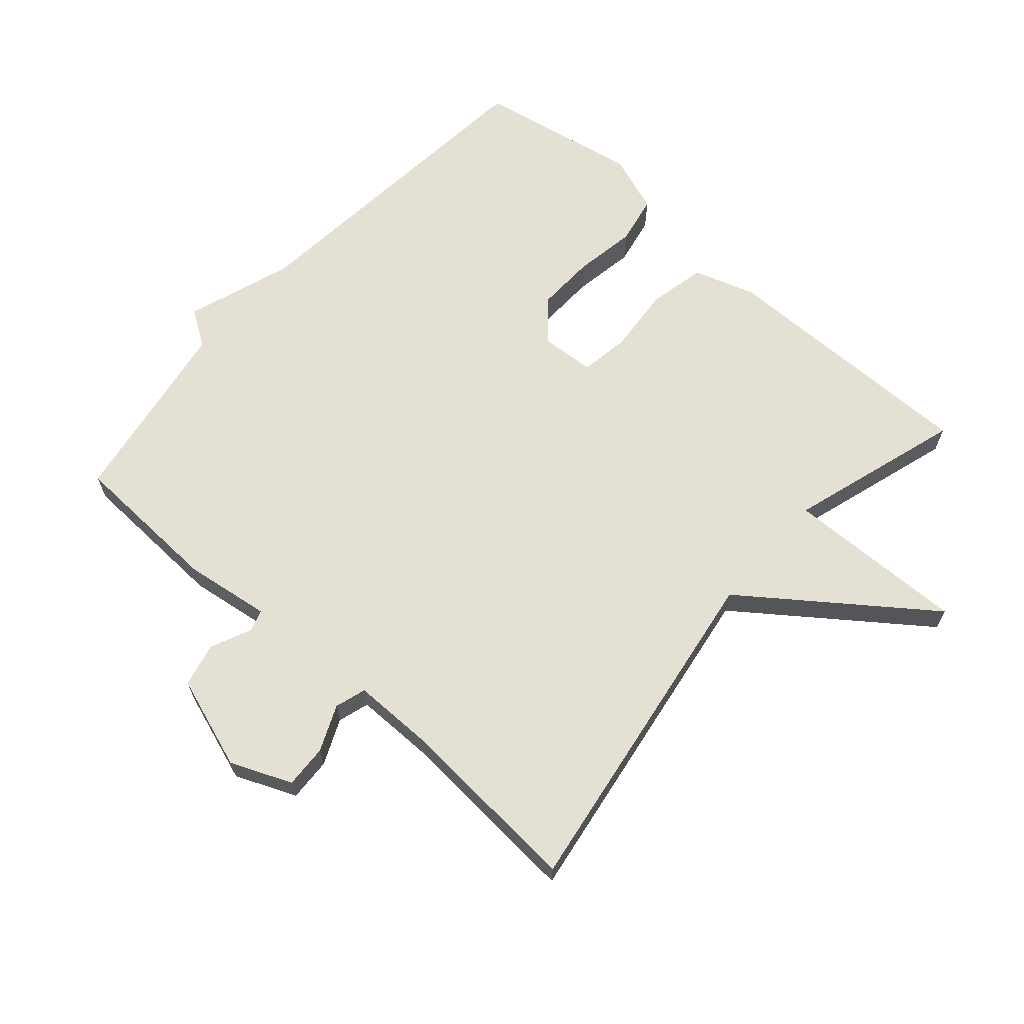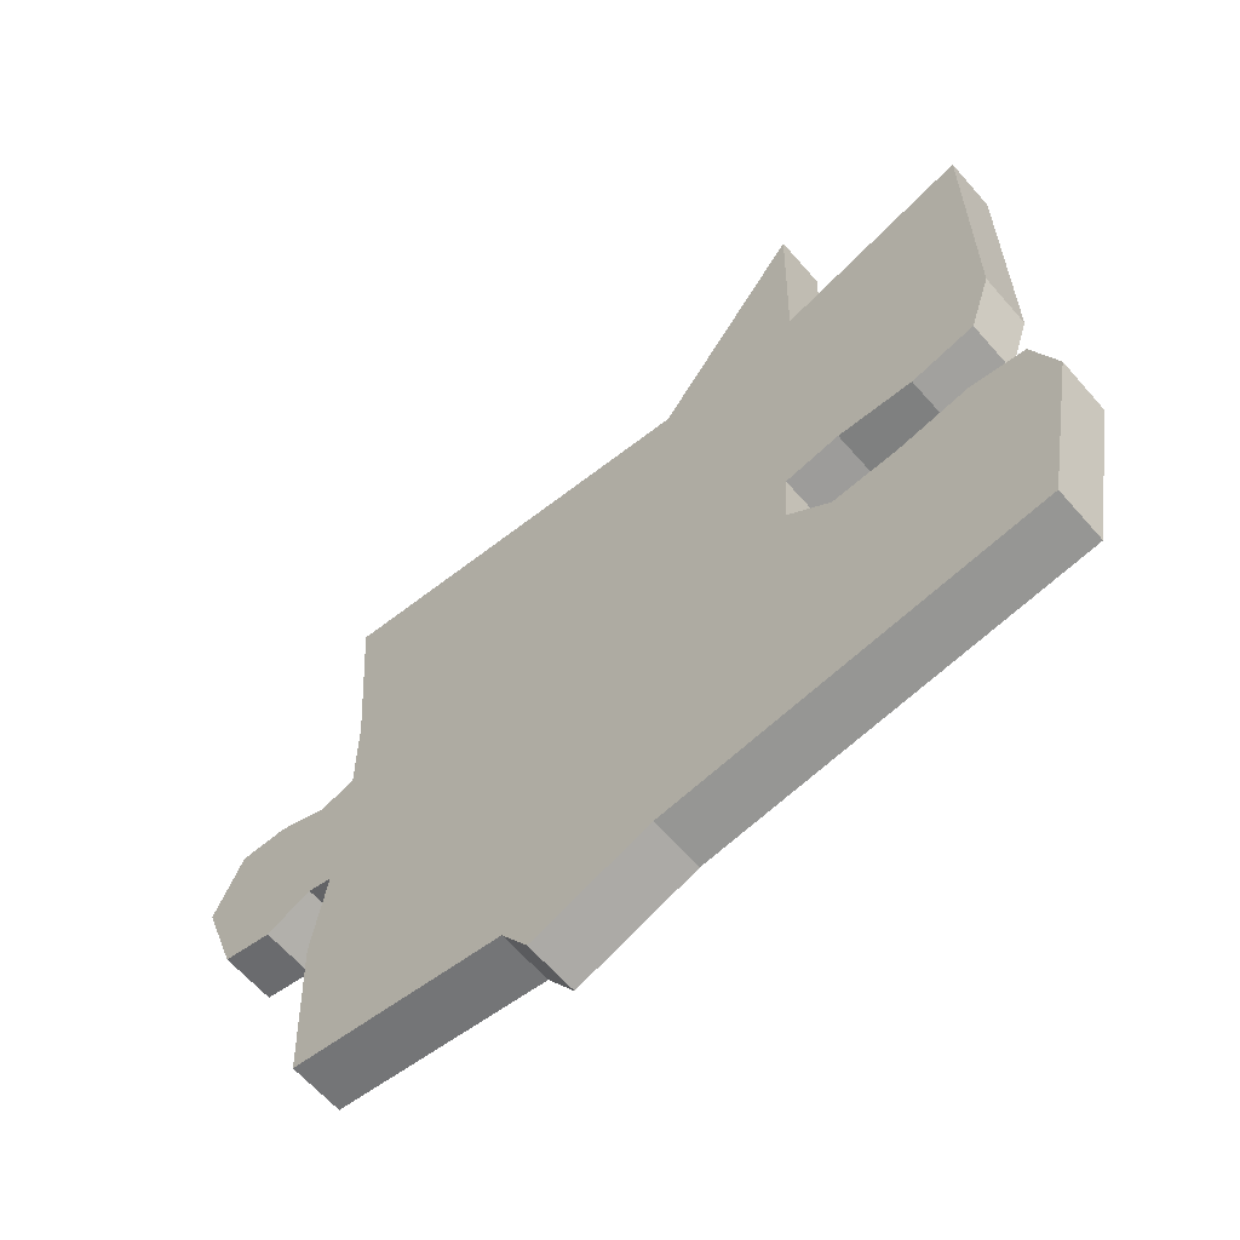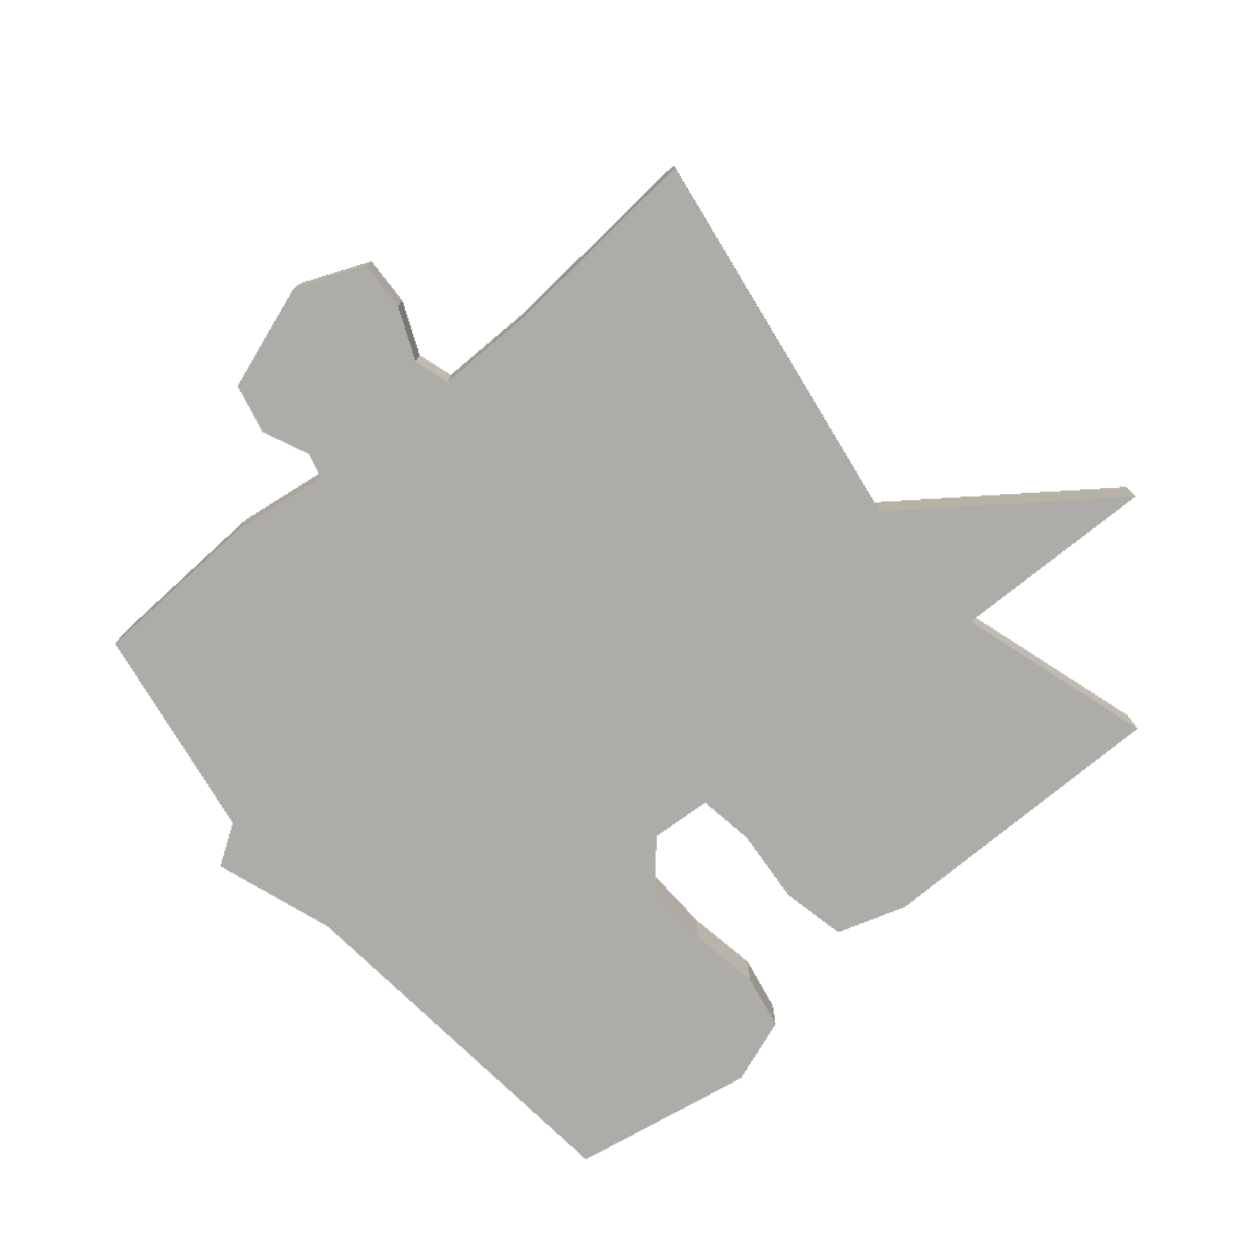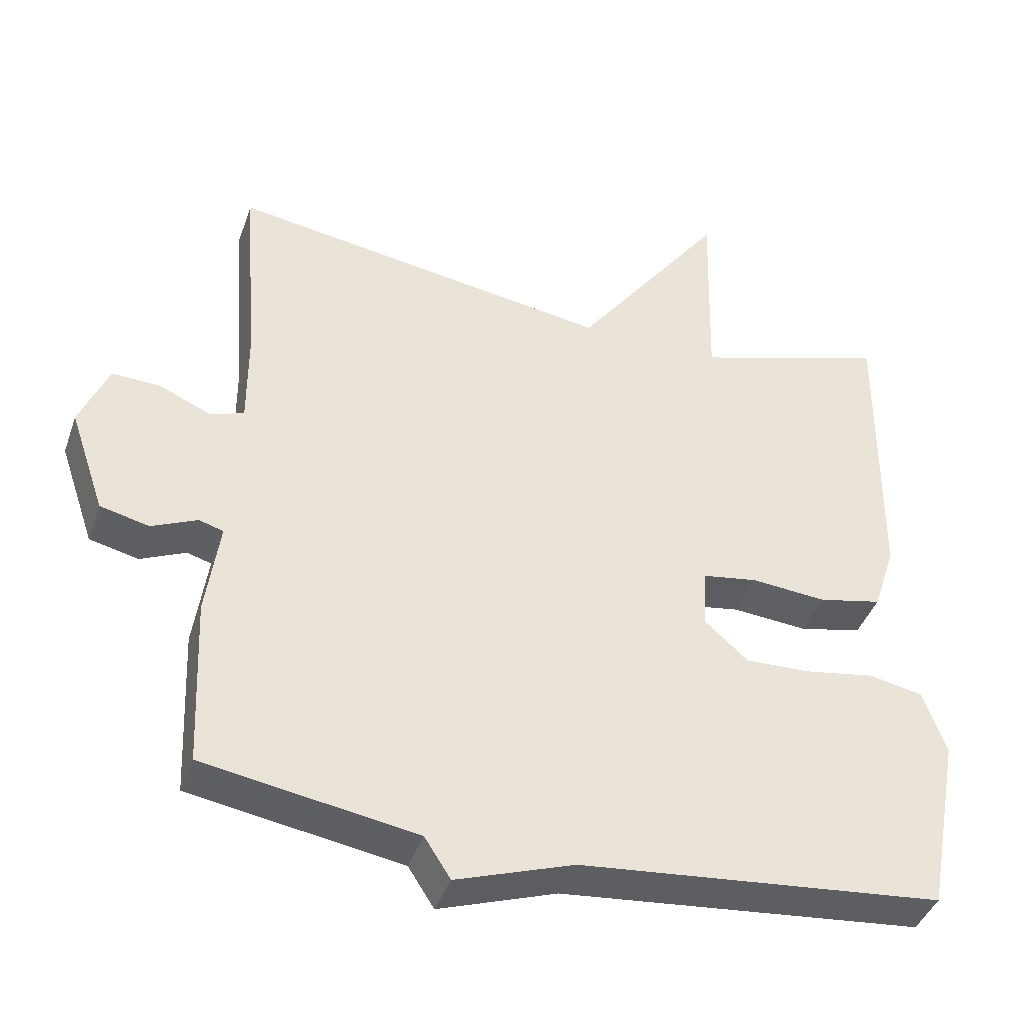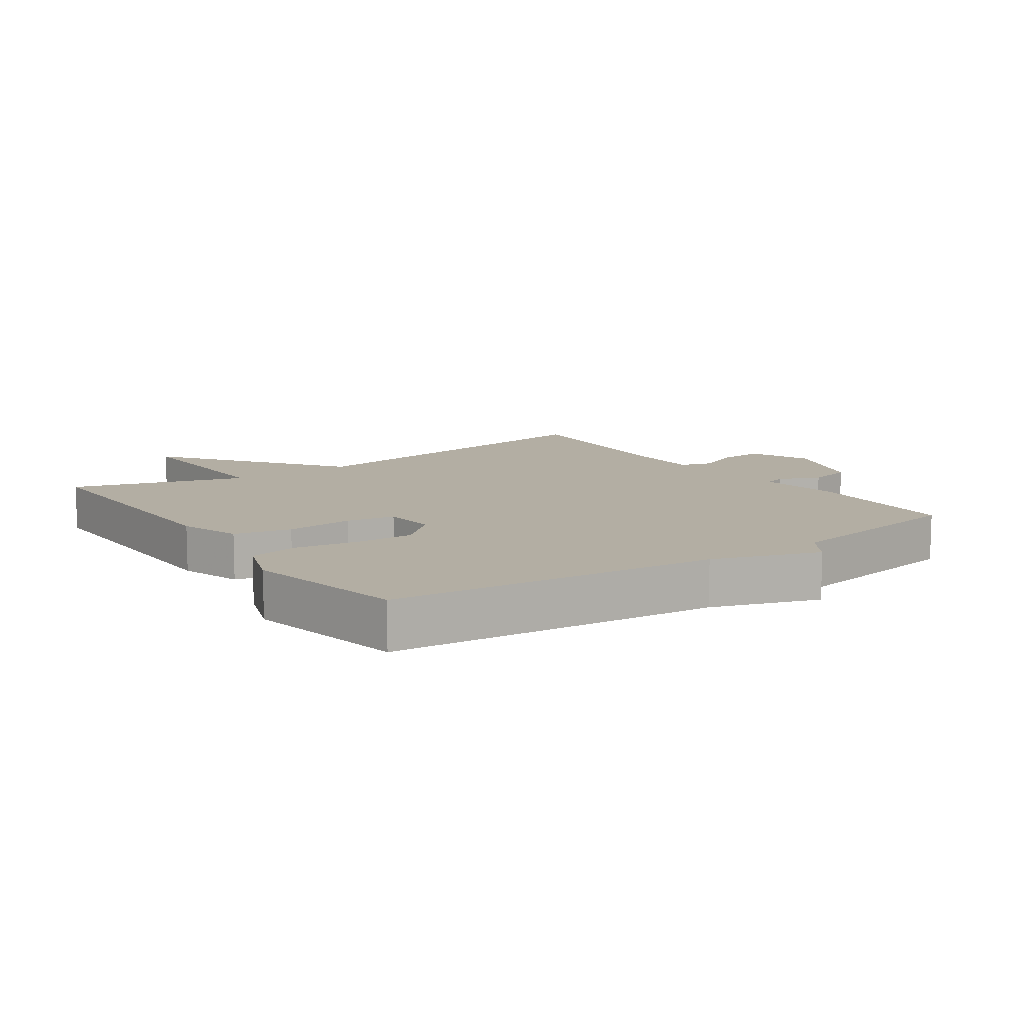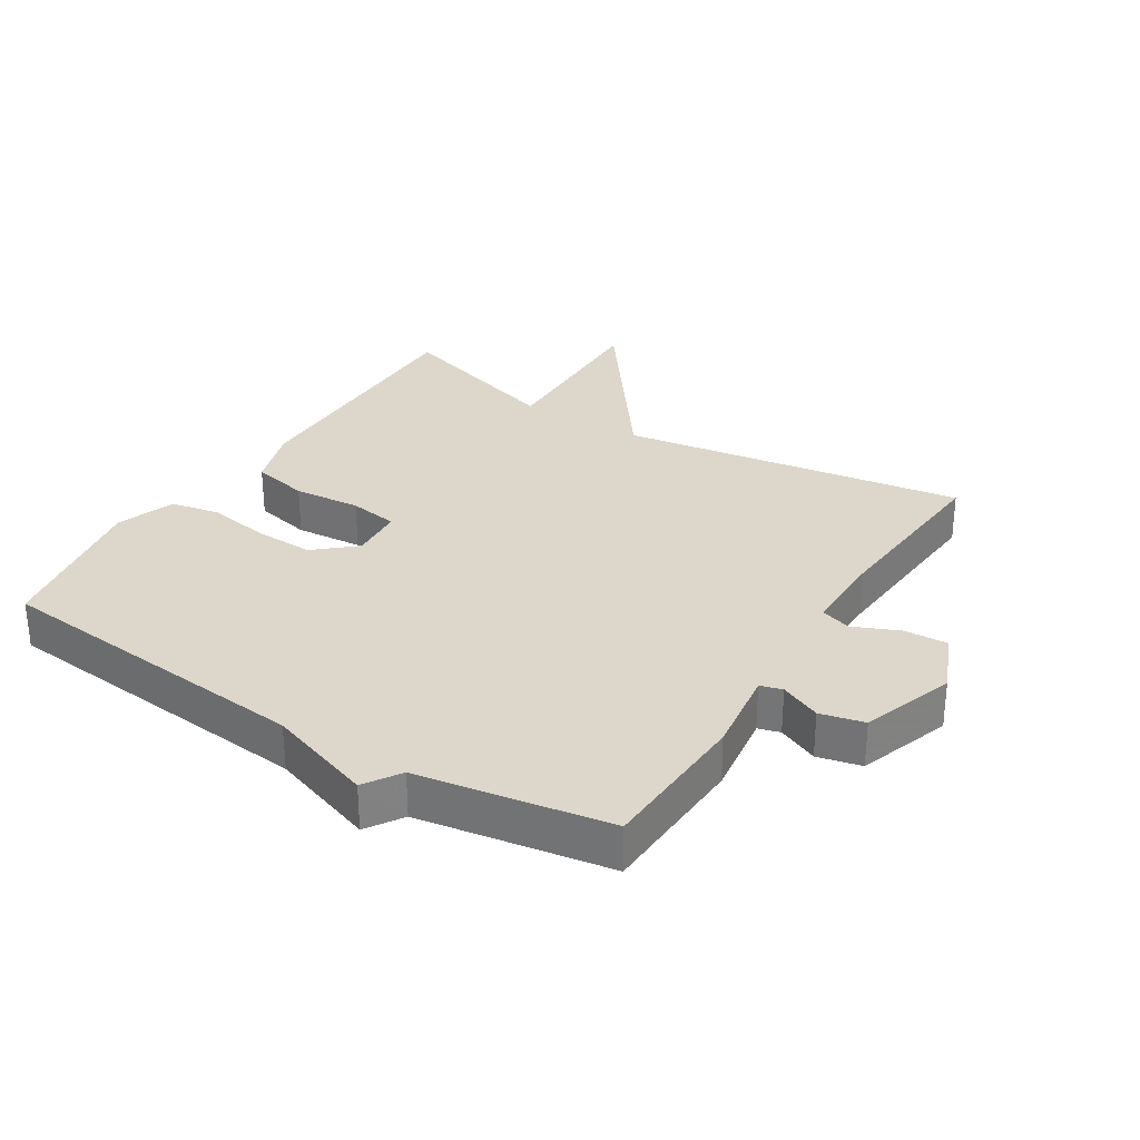
<metadata>
{"format":"obj","ext":"obj","renderer":"f3d","projection":"perspective","resolution":1024,"background":"white","views":[{"elev":65.7,"azim":-48.6,"up":"+Y"},{"elev":-63.7,"azim":41.1,"up":"+Z"},{"elev":-76.9,"azim":-49.9,"up":"+Y"},{"elev":-41.2,"azim":-18.5,"up":"+Z"},{"elev":11.0,"azim":145.1,"up":"+Y"},{"elev":30.4,"azim":-147.9,"up":"+Y"}]}
</metadata>
<code>
v -0.5 0.07 -0.5
v -0.51 0.07 -0.264
v -0.491 0.07 -0.131
v -0.525 0.07 -0.121
v -0.588 0.07 -0.149
v -0.656 0.07 -0.133
v -0.705 0.07 0.011
v -0.665 0.07 0.105
v -0.598 0.07 0.102
v -0.527 0.07 0.071
v -0.479 0.07 0.086
v -0.479 0.07 0.216
v -0.5 0.07 0.5
v 0.032 0.07 0.418
v 0.239 0.07 0.697
v 0.232 0.07 0.418
v 0.5 0.07 0.5
v 0.496 0.07 0.091
v 0.465 0.07 -0.004
v 0.377 0.07 -0.023
v 0.273 0.07 -0.014
v 0.197 0.07 -0.026
v 0.191 0.07 -0.109
v 0.252 0.07 -0.163
v 0.343 0.07 -0.16
v 0.439 0.07 -0.144
v 0.515 0.07 -0.159
v 0.547 0.07 -0.249
v 0.5 0.07 -0.5
v -0.005 0.07 -0.549
v -0.169 0.07 -0.605
v -0.205 0.07 -0.549
v -0.5 0 -0.5
v -0.51 0 -0.264
v -0.491 0 -0.131
v -0.525 0 -0.121
v -0.588 0 -0.149
v -0.656 0 -0.133
v -0.705 0 0.011
v -0.665 0 0.105
v -0.598 0 0.102
v -0.527 0 0.071
v -0.479 0 0.086
v -0.479 0 0.216
v -0.5 0 0.5
v 0.032 0 0.418
v 0.239 0 0.697
v 0.232 0 0.418
v 0.5 0 0.5
v 0.496 0 0.091
v 0.465 0 -0.004
v 0.377 0 -0.023
v 0.273 0 -0.014
v 0.197 0 -0.026
v 0.191 0 -0.109
v 0.252 0 -0.163
v 0.343 0 -0.16
v 0.439 0 -0.144
v 0.515 0 -0.159
v 0.547 0 -0.249
v 0.5 0 -0.5
v -0.005 0 -0.549
v -0.169 0 -0.605
v -0.205 0 -0.549
f 30 31 32
f 30 32 1
f 29 30 1
f 28 29 1
f 27 28 1
f 26 27 1
f 25 26 1
f 24 25 1 2
f 23 24 2 3
f 22 23 3 4
f 21 22 4
f 19 20 21
f 18 19 21
f 17 18 21
f 16 17 21
f 16 21 4
f 14 15 16
f 4 5 6
f 16 4 6
f 14 16 6
f 12 13 14
f 11 12 14
f 11 14 6
f 10 11 6 7
f 7 8 9 10
f 64 63 62
f 33 64 62
f 33 62 61
f 33 61 60
f 33 60 59
f 33 59 58
f 33 58 57
f 34 33 57 56
f 35 34 56 55
f 36 35 55 54
f 36 54 53
f 53 52 51
f 53 51 50
f 53 50 49
f 53 49 48
f 36 53 48
f 48 47 46
f 38 37 36
f 38 36 48
f 38 48 46
f 46 45 44
f 46 44 43
f 38 46 43
f 39 38 43 42
f 42 41 40 39
f 1 33 34 2
f 2 34 35 3
f 3 35 36 4
f 4 36 37 5
f 5 37 38 6
f 6 38 39 7
f 7 39 40 8
f 8 40 41 9
f 9 41 42 10
f 10 42 43 11
f 11 43 44 12
f 12 44 45 13
f 13 45 46 14
f 14 46 47 15
f 15 47 48 16
f 16 48 49 17
f 17 49 50 18
f 18 50 51 19
f 19 51 52 20
f 20 52 53 21
f 21 53 54 22
f 22 54 55 23
f 23 55 56 24
f 24 56 57 25
f 25 57 58 26
f 26 58 59 27
f 27 59 60 28
f 28 60 61 29
f 29 61 62 30
f 30 62 63 31
f 31 63 64 32
f 32 64 33 1

</code>
